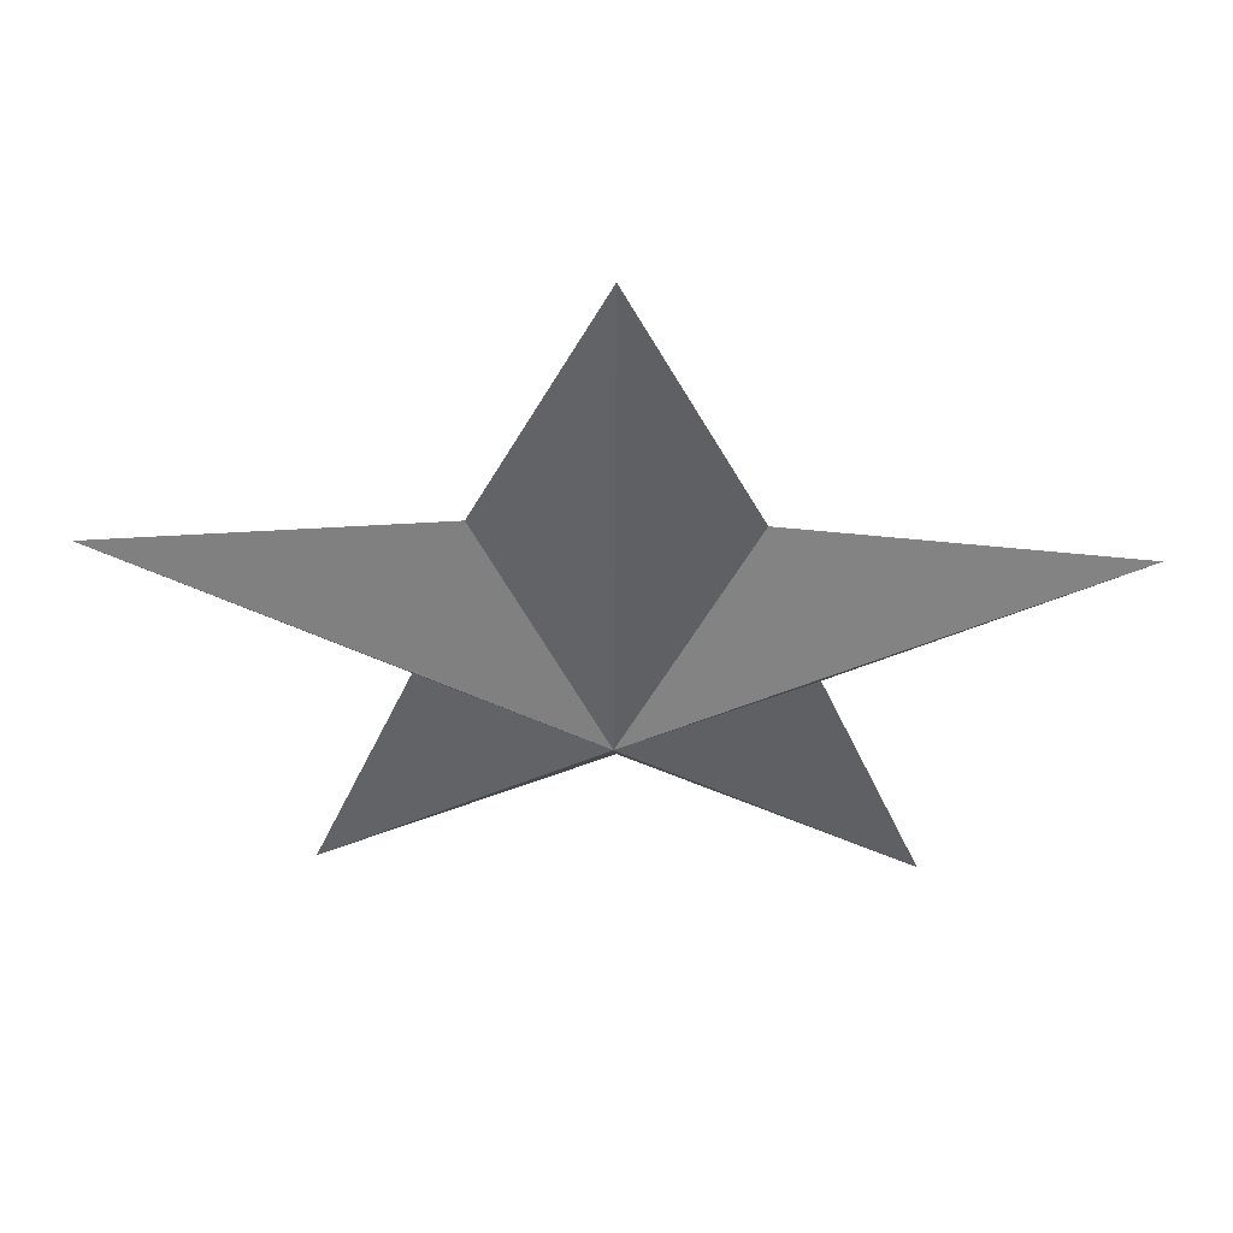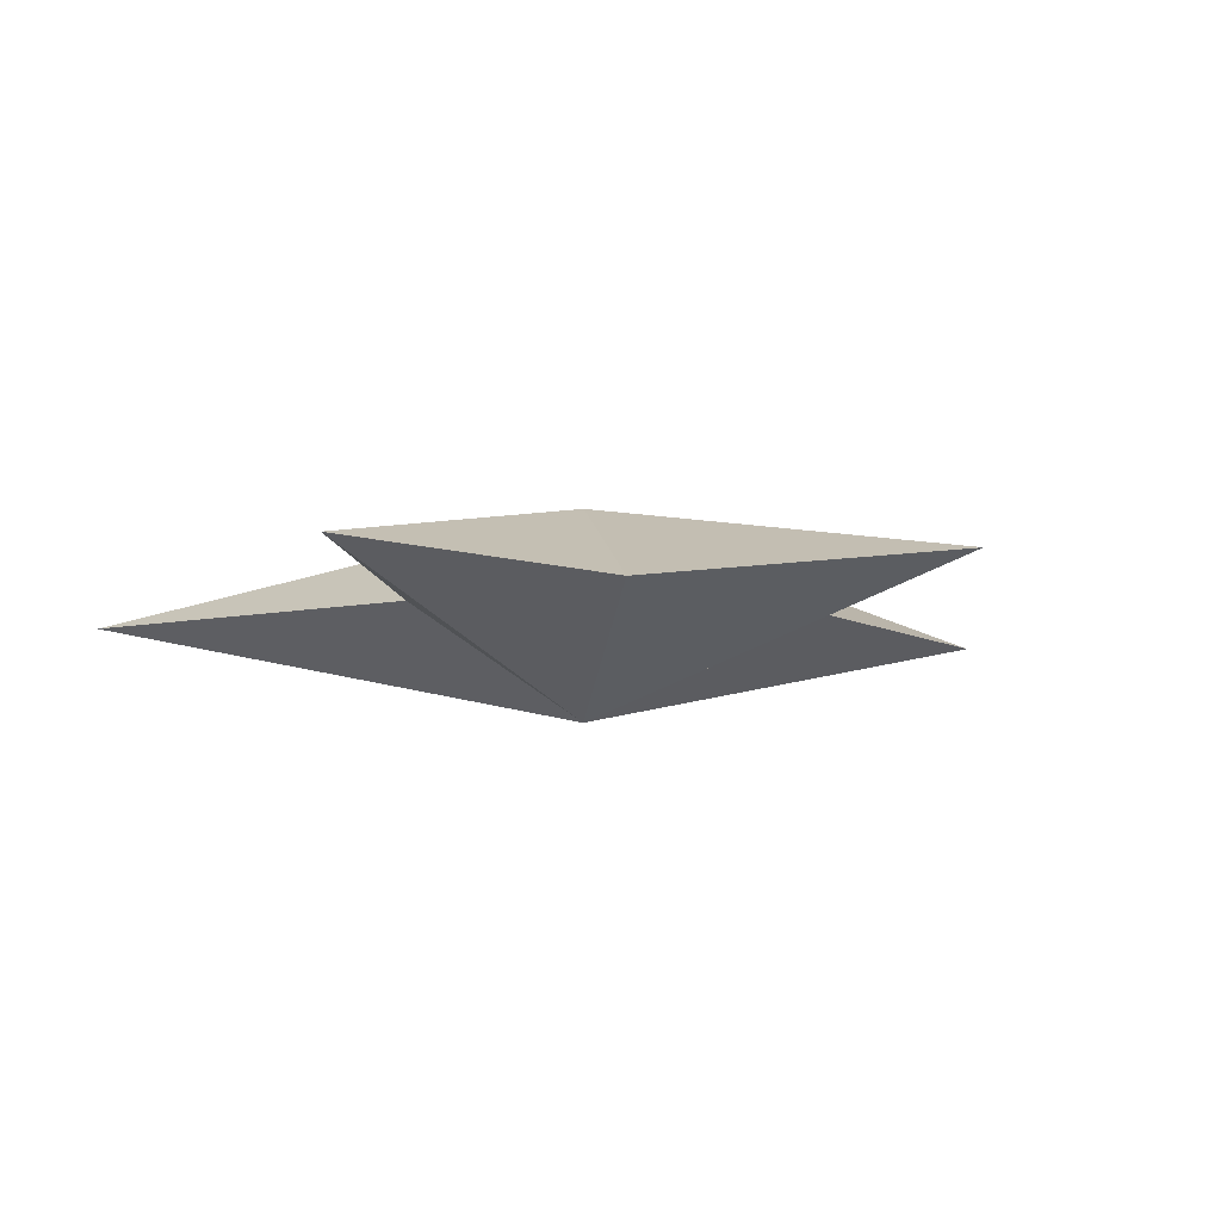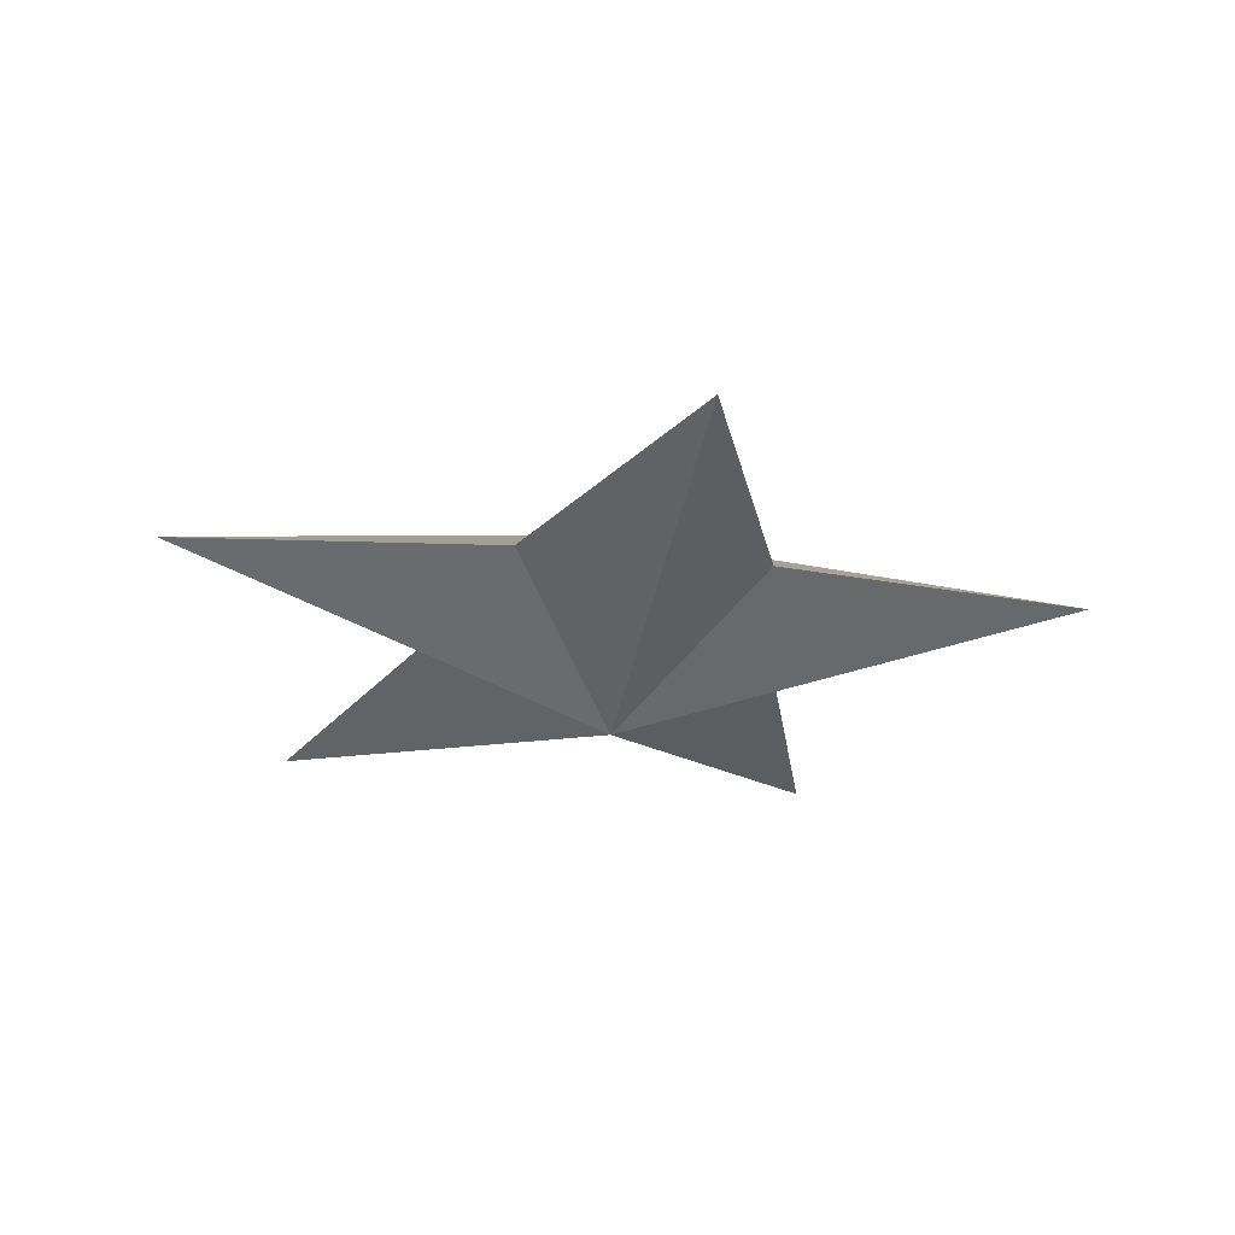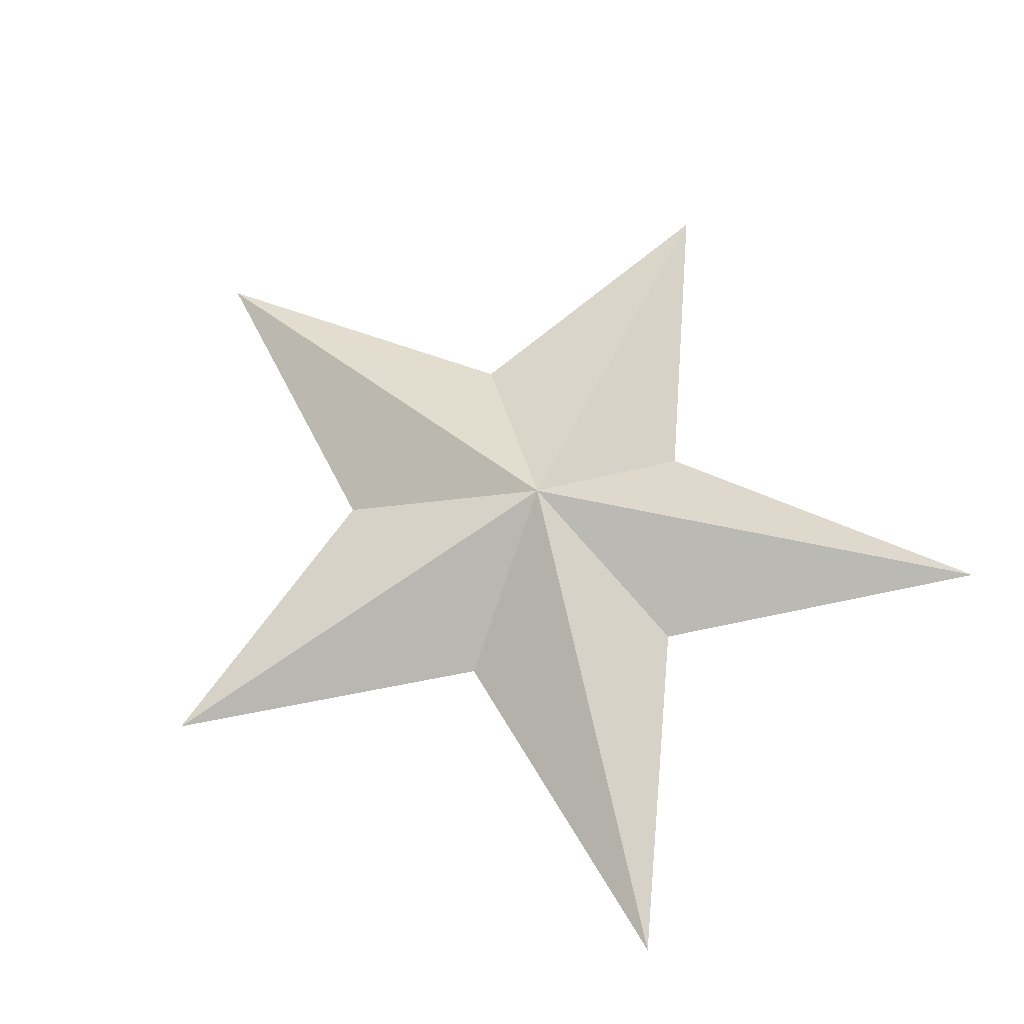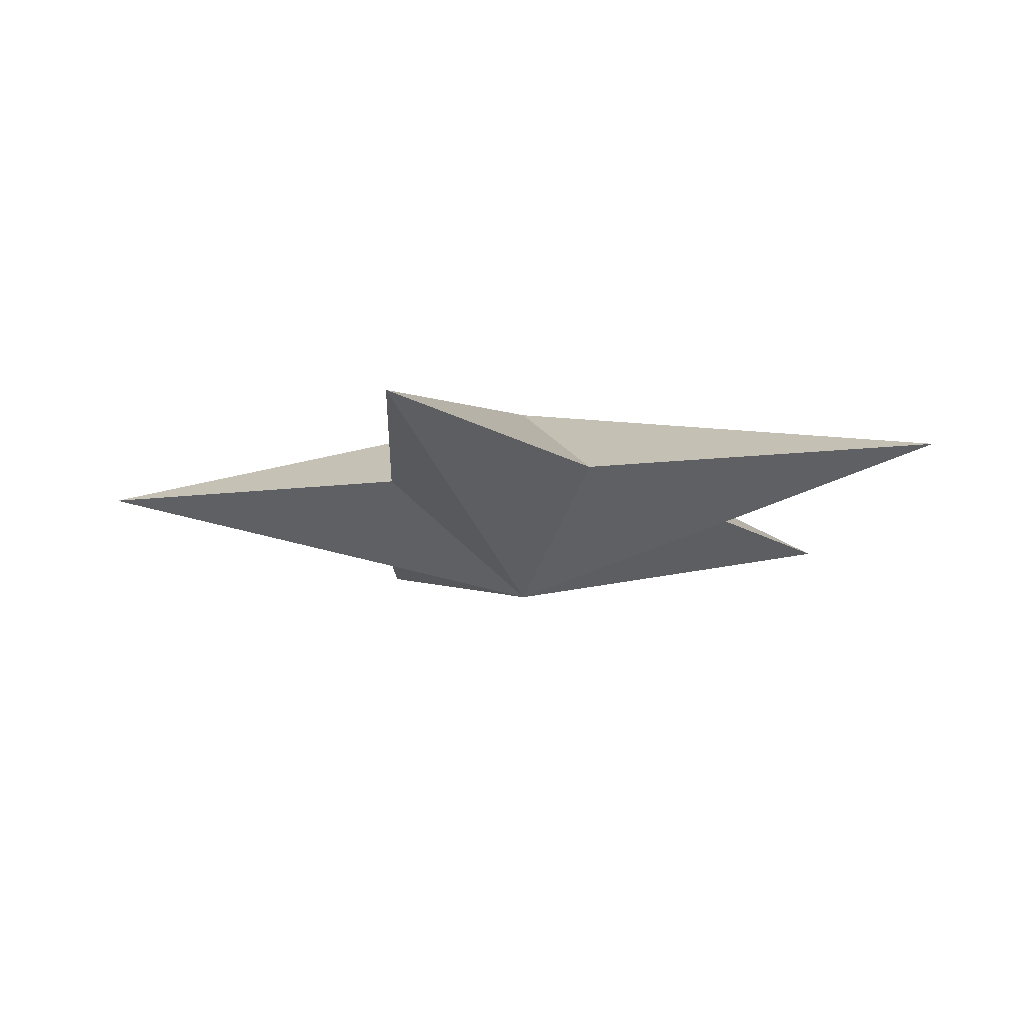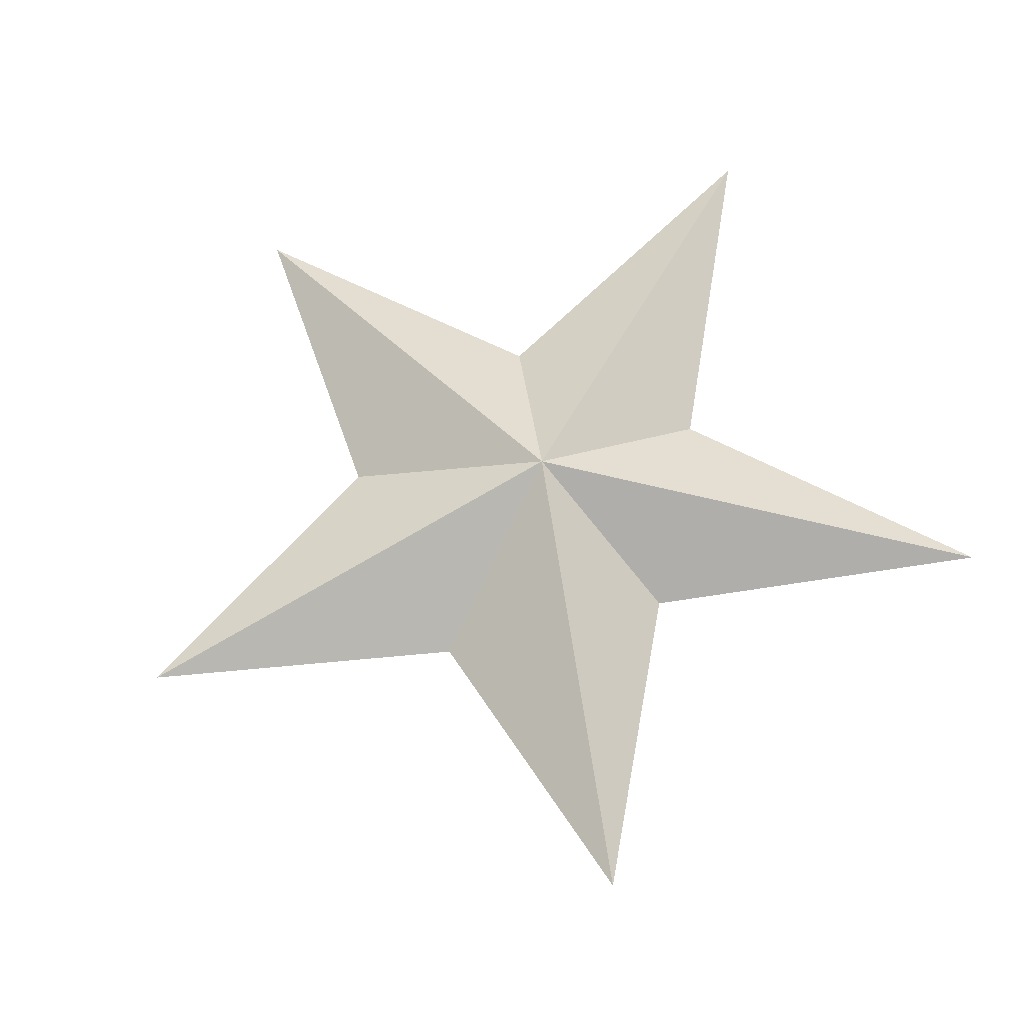
<metadata>
{"format":"obj","ext":"obj","renderer":"f3d","projection":"perspective","resolution":1024,"background":"white","views":[{"elev":58.2,"azim":1.3,"up":"+Y"},{"elev":-9.8,"azim":134.8,"up":"+Z"},{"elev":-24.1,"azim":169.6,"up":"+Z"},{"elev":64.4,"azim":-48.5,"up":"+Z"},{"elev":-12.5,"azim":-20.3,"up":"+Z"},{"elev":67.4,"azim":-116.8,"up":"+Z"}]}
</metadata>
<code>
o Cube
v -0 -0 0.8907
v 0 -0 -0.8907
v 1.472 -0.5127 0
v -1.006 1.482 -0
v -1.472 -0.5127 -0
v 1.006 1.482 0
v 3.669 1.146 0
v -3.669 1.146 -0
v 0 -1.651 0
v 0 4.044 0
v -2.413 -3.419 -0
v 2.413 -3.419 0
f 8 4 2
f 11 1 5
f 7 6 1
f 3 7 1
f 5 8 2
f 12 1 9
f 6 2 10
f 1 6 10
f 2 12 9
f 1 8 5
f 2 7 3
f 2 6 7
f 2 11 5
f 1 4 8
f 1 10 4
f 2 9 11
f 9 1 11
f 10 2 4
f 2 3 12
f 3 1 12

</code>
